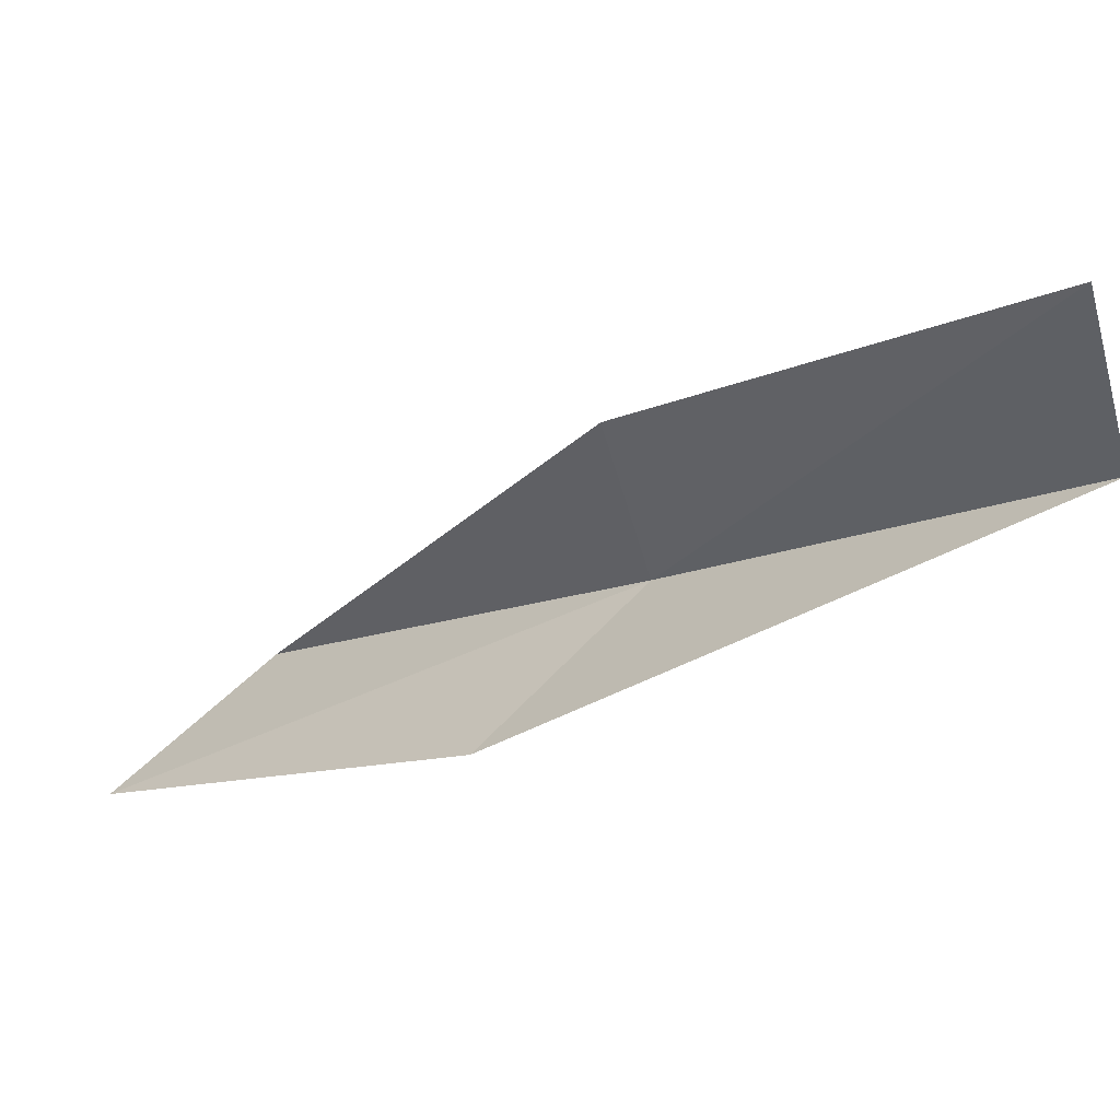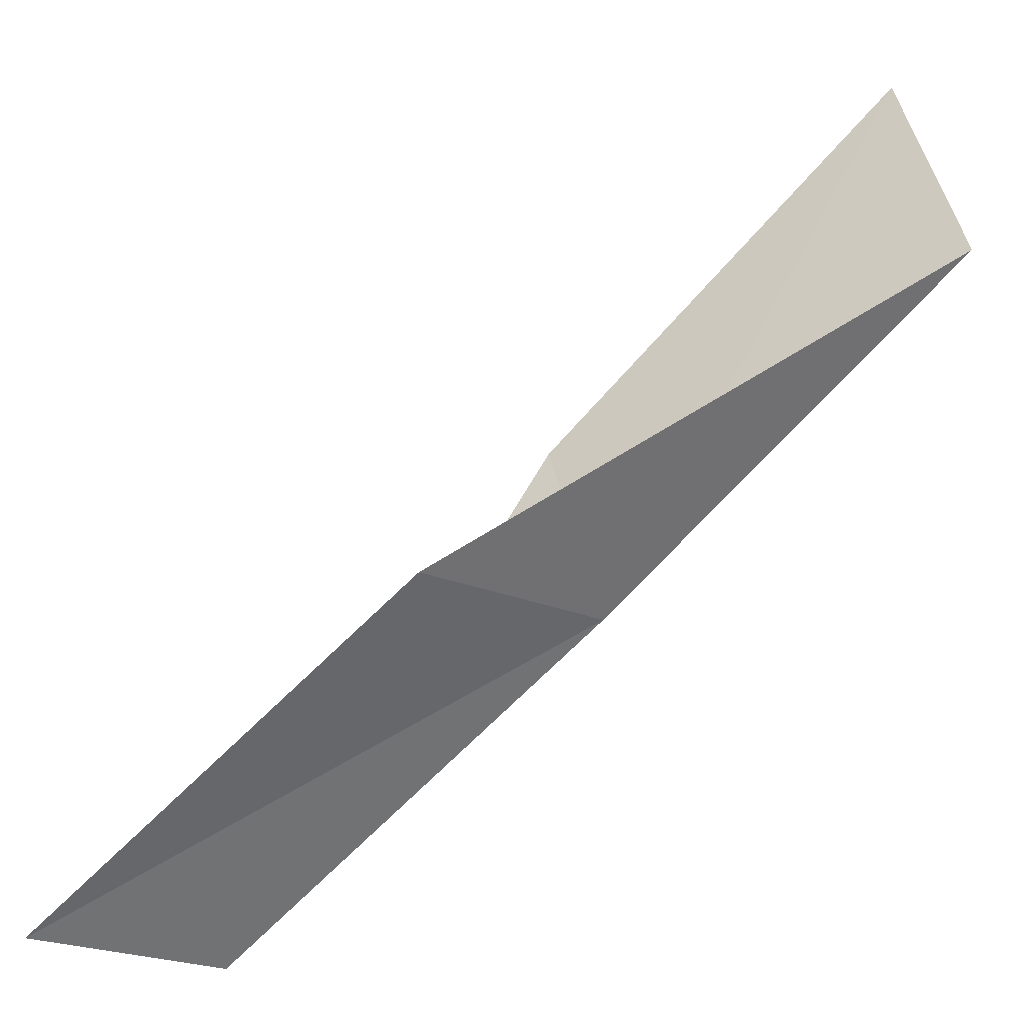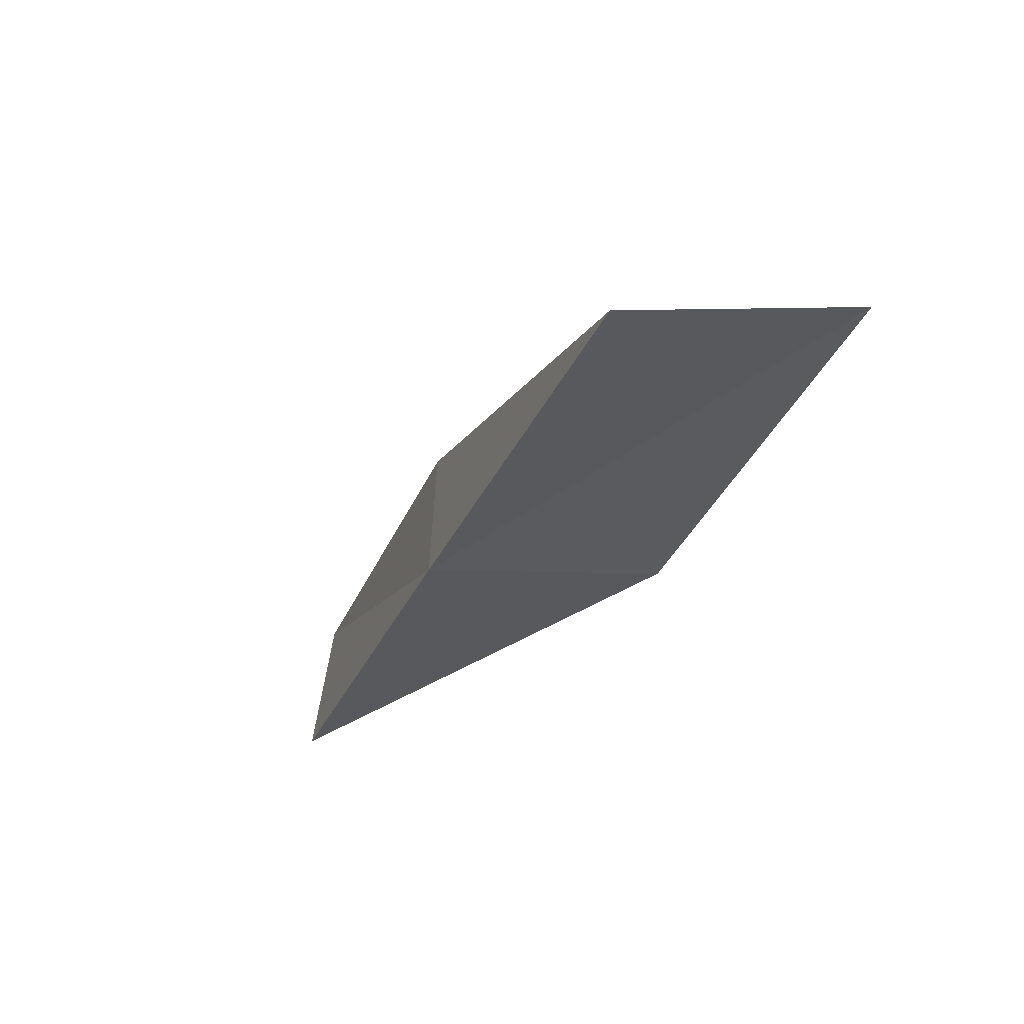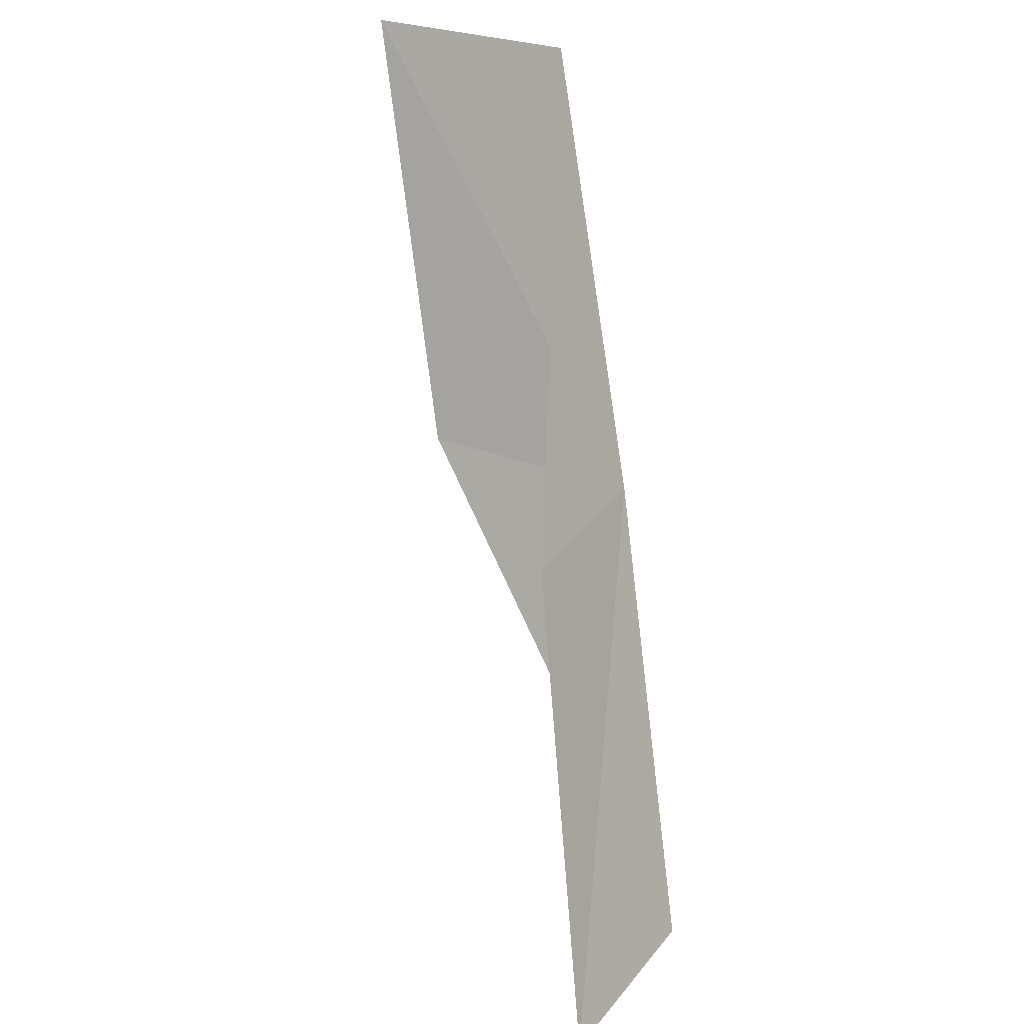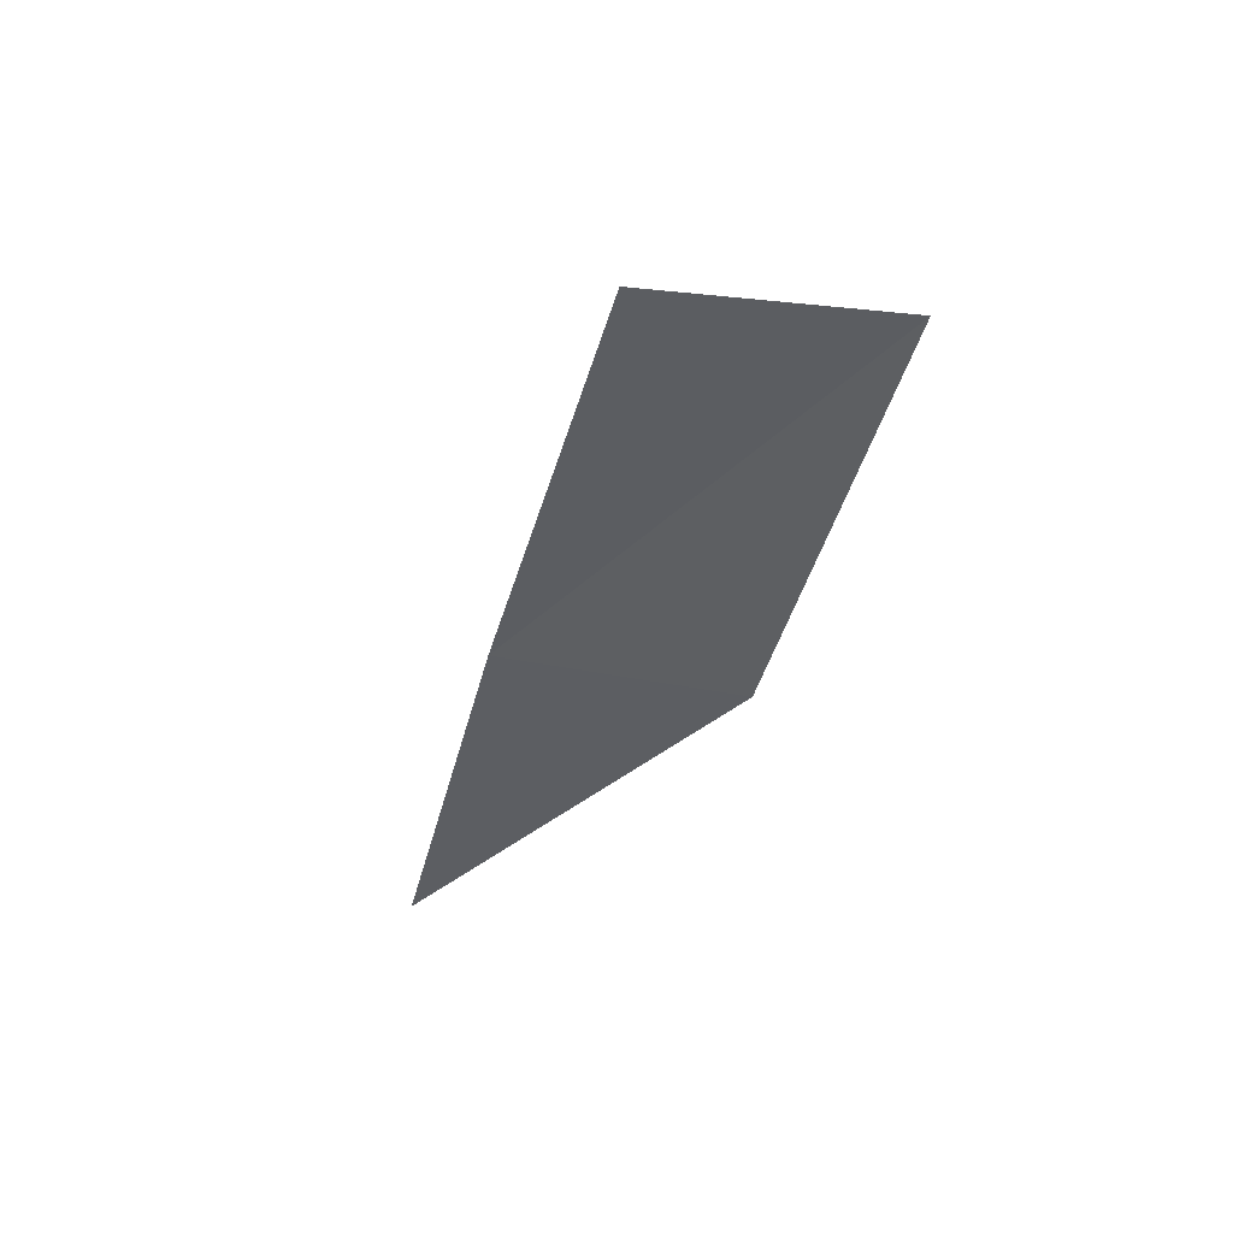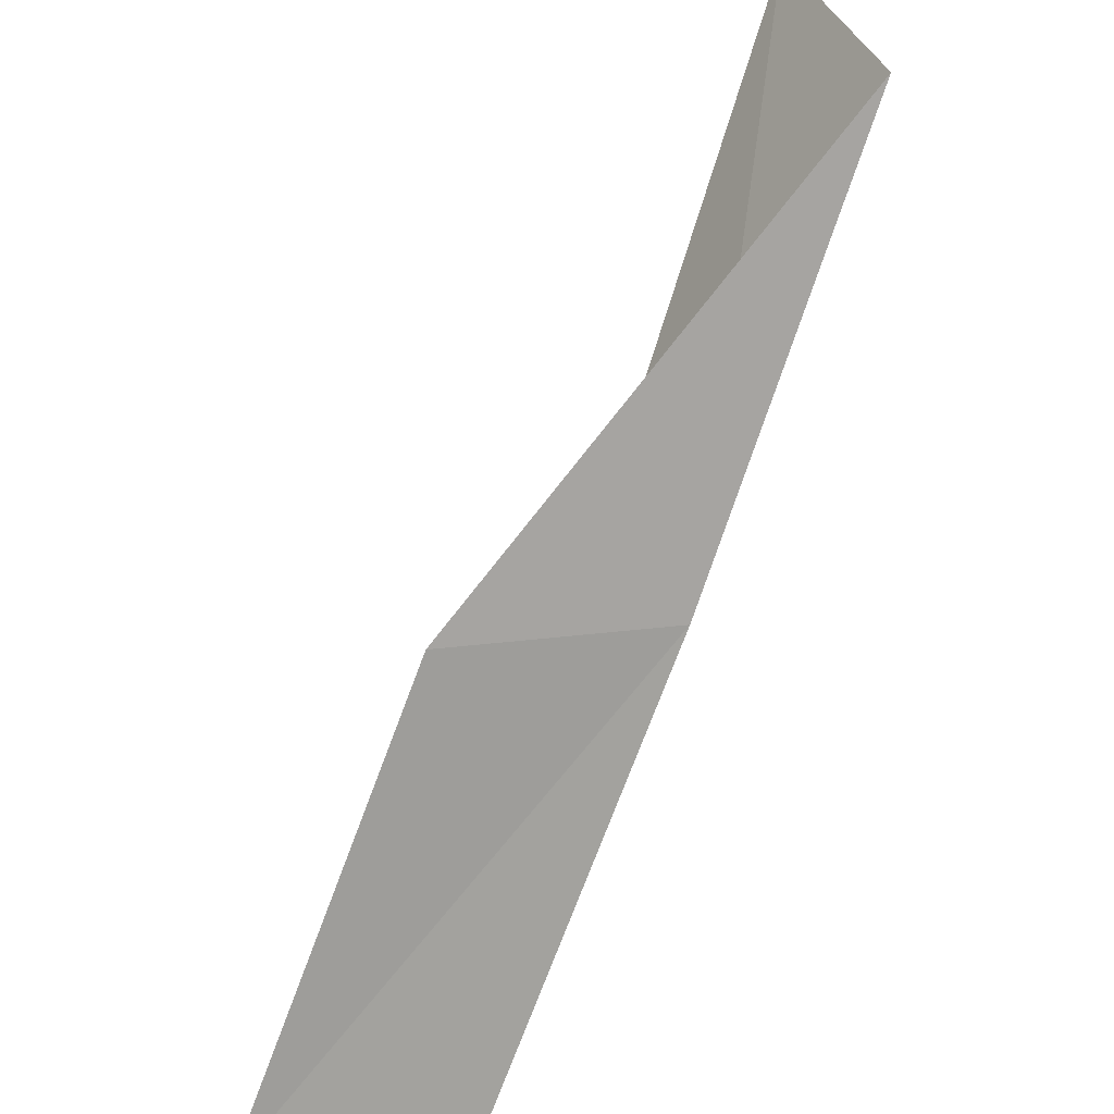
<metadata>
{"format":"obj","ext":"obj","renderer":"f3d","projection":"perspective","resolution":1024,"background":"white","views":[{"elev":30.1,"azim":135.5,"up":"+Y"},{"elev":-46.0,"azim":138.6,"up":"+Y"},{"elev":36.7,"azim":-18.9,"up":"+Z"},{"elev":30.8,"azim":-171.4,"up":"+Z"},{"elev":27.9,"azim":-2.5,"up":"+Z"},{"elev":-52.7,"azim":169.6,"up":"+Y"}]}
</metadata>
<code>
v -31.76 15.44 92.57
v -31.05 17.4 92.57
v -30.64 13.08 97.07
v -28.35 12.36 97.07
v -29.37 14.56 92.57
v -31.86 19.98 88.06
v -32.71 17.95 88.06
f 1 3 2
f 1 5 4
f 1 4 3
f 1 6 7
f 1 2 6
f 1 7 5

</code>
